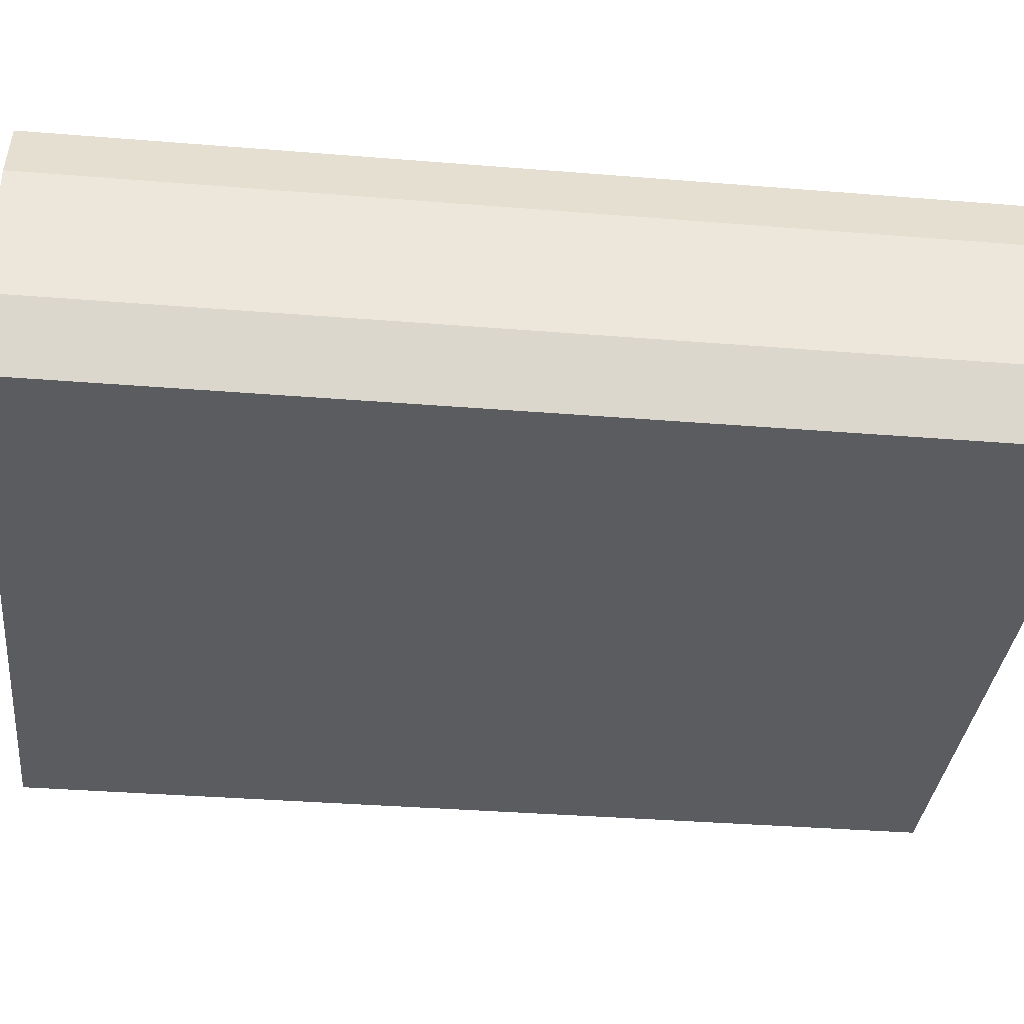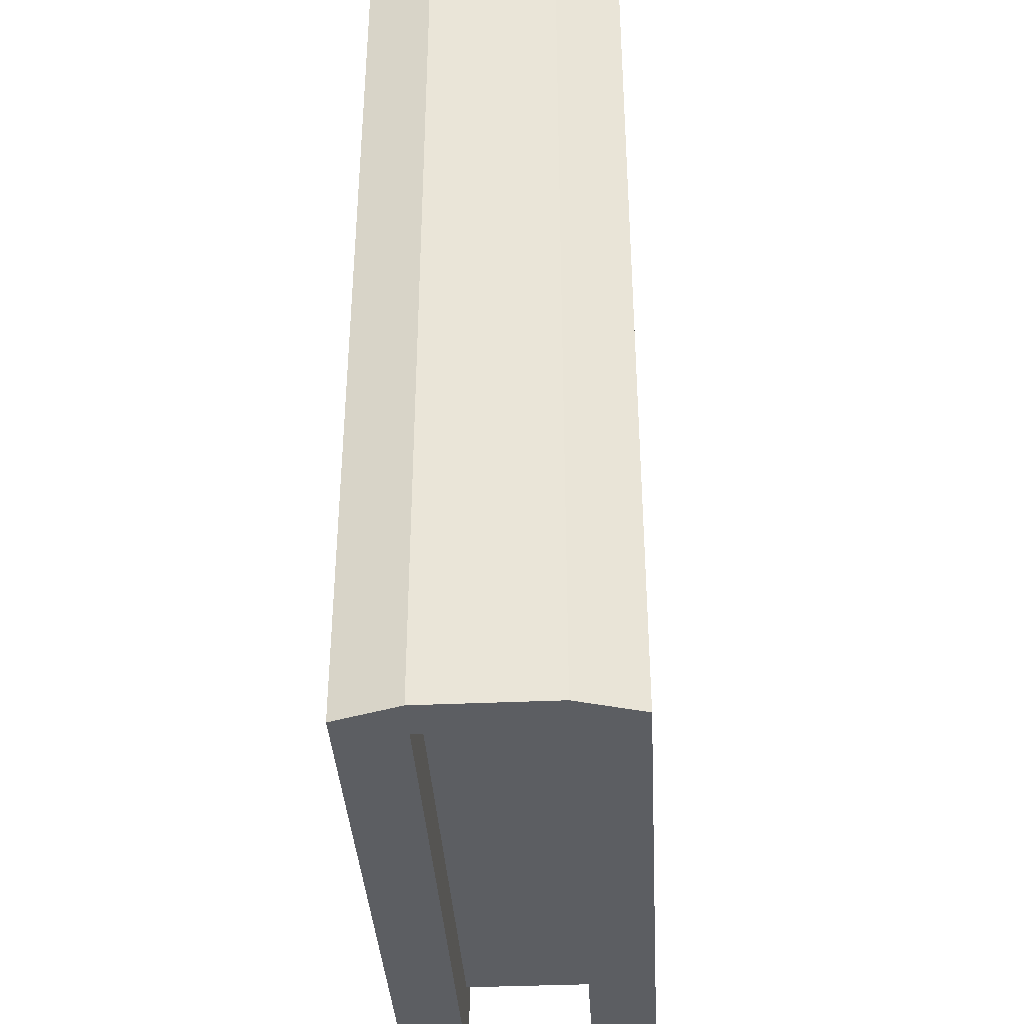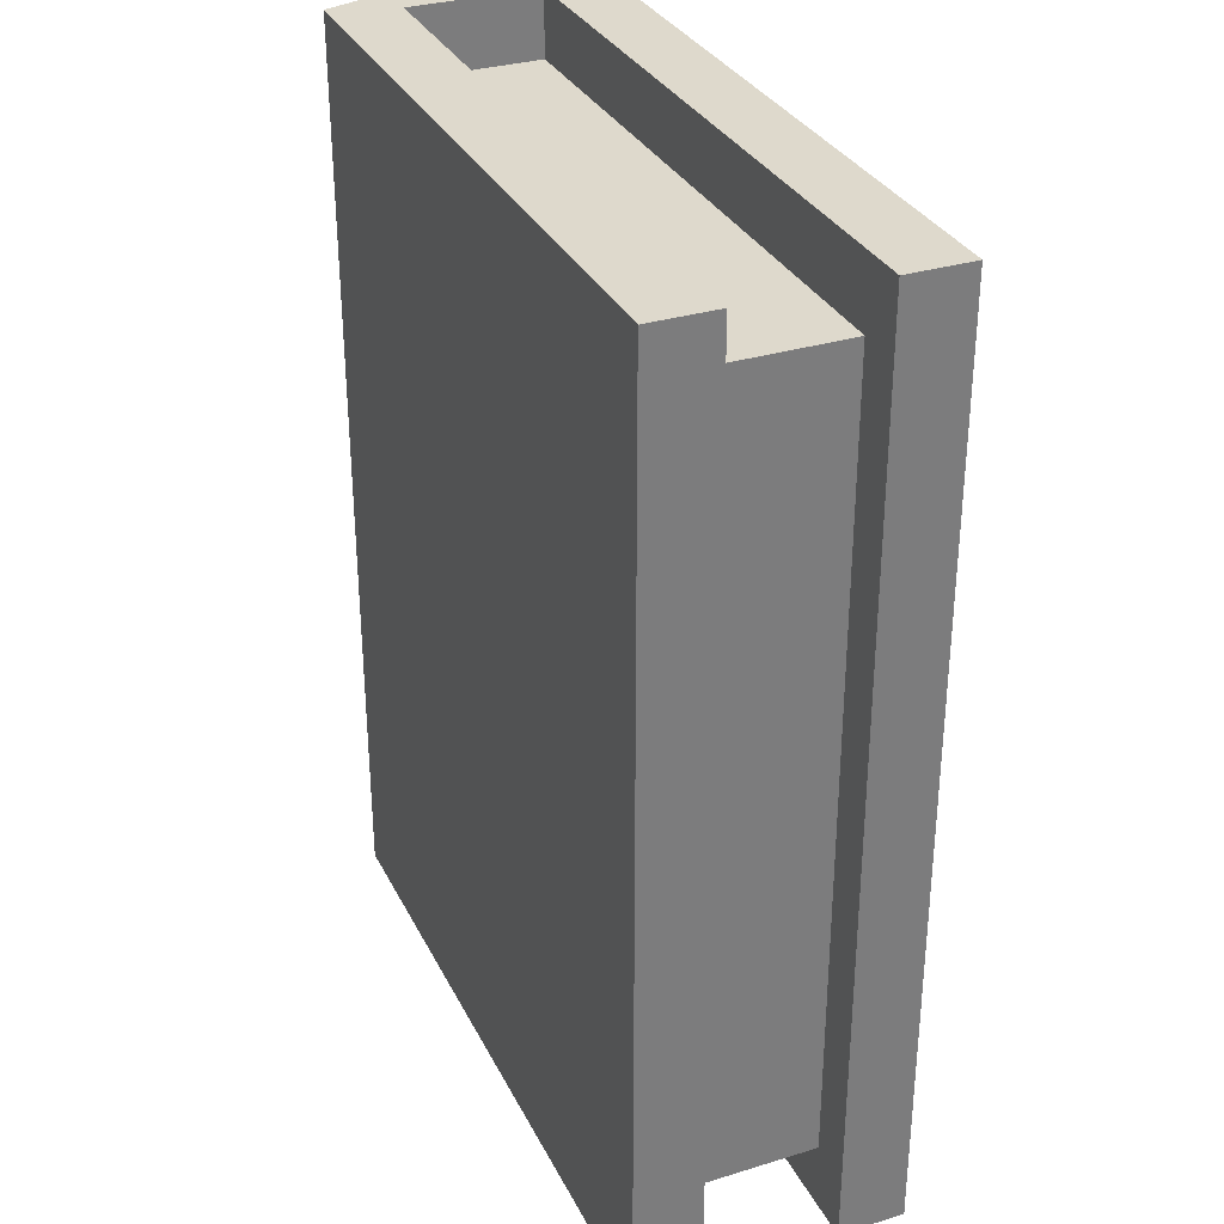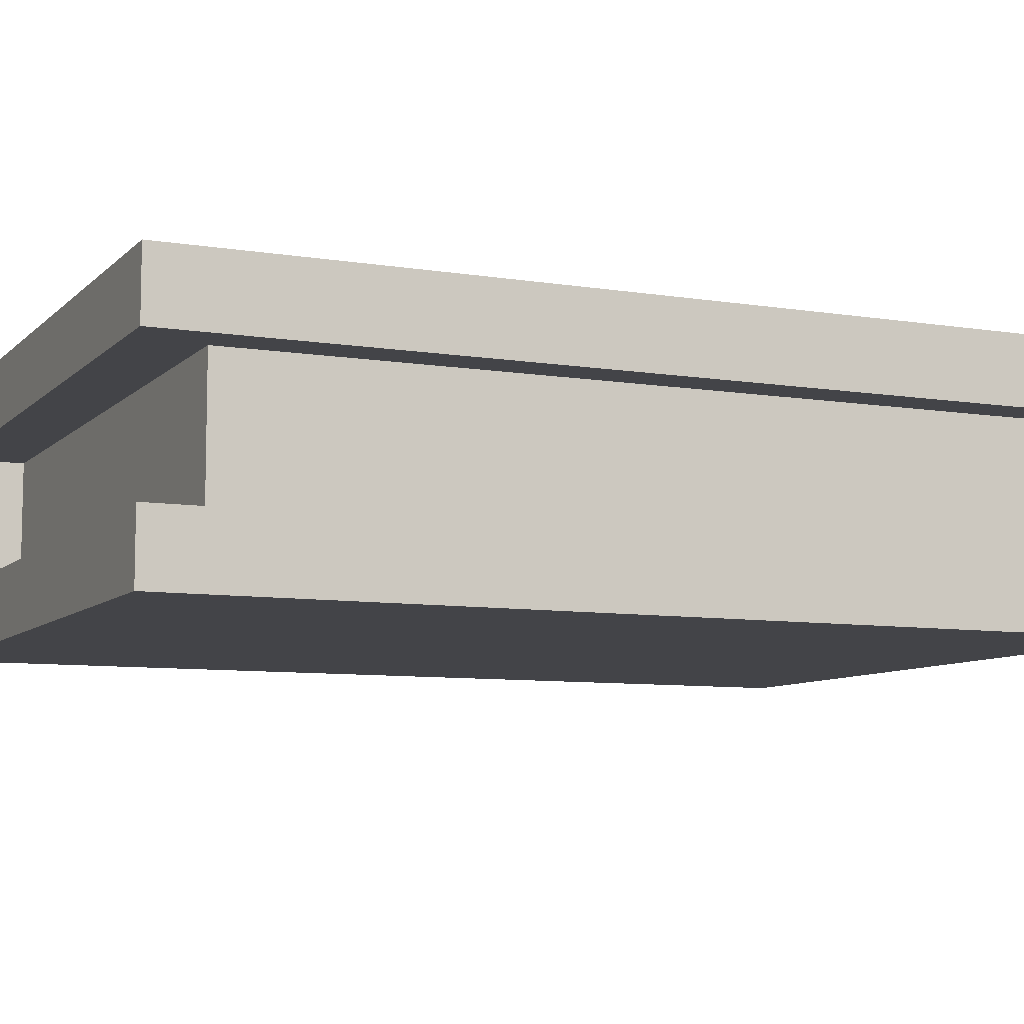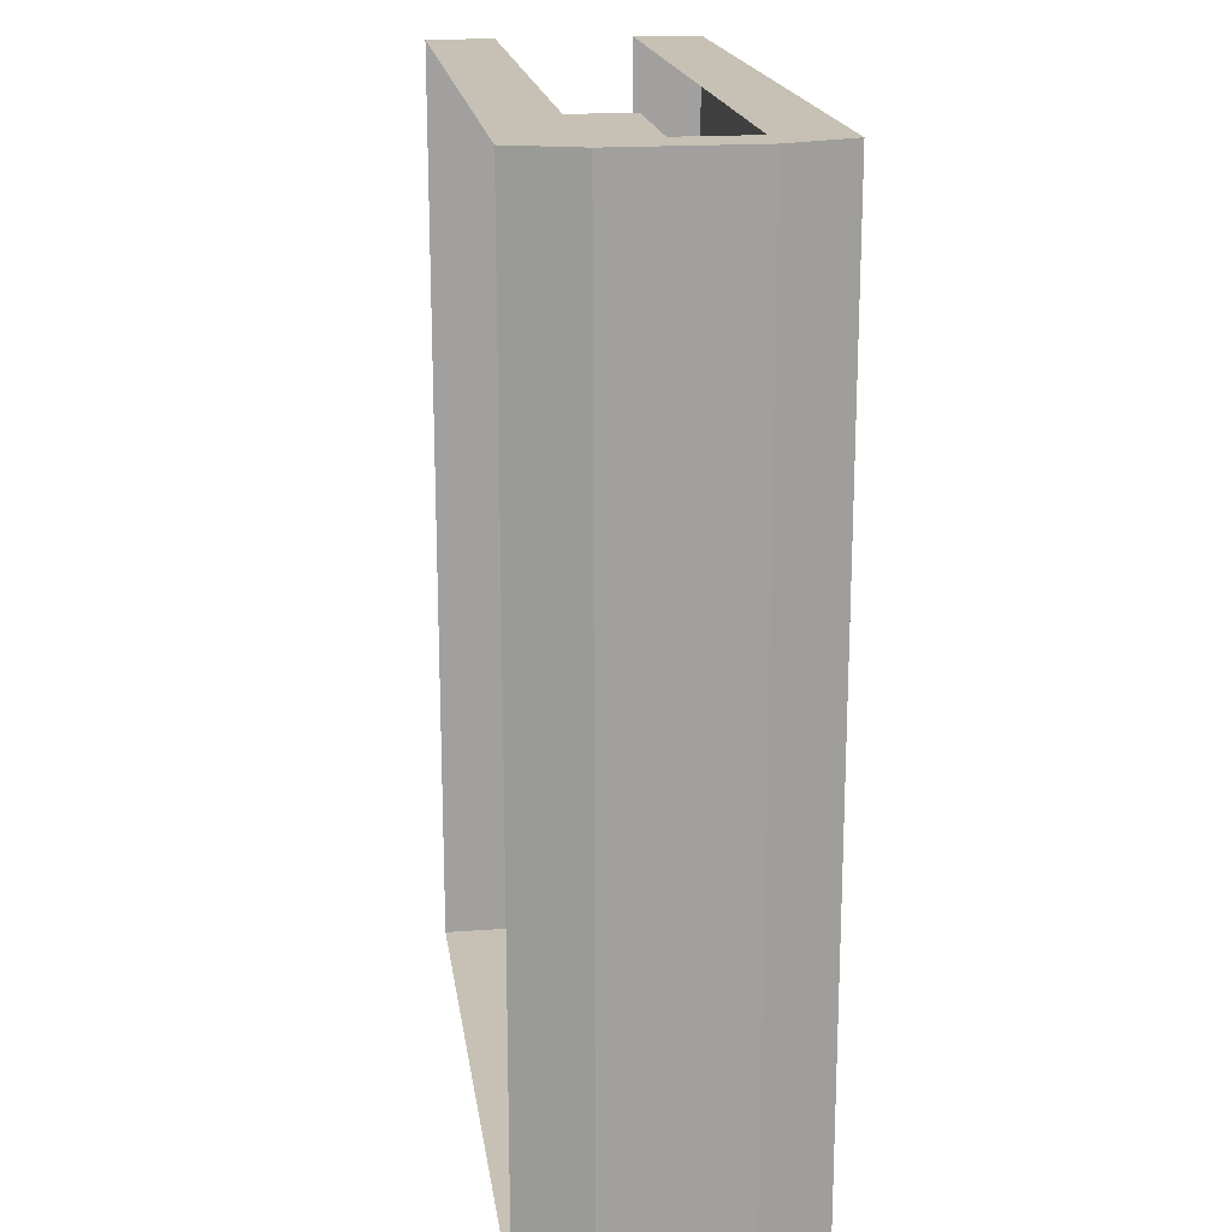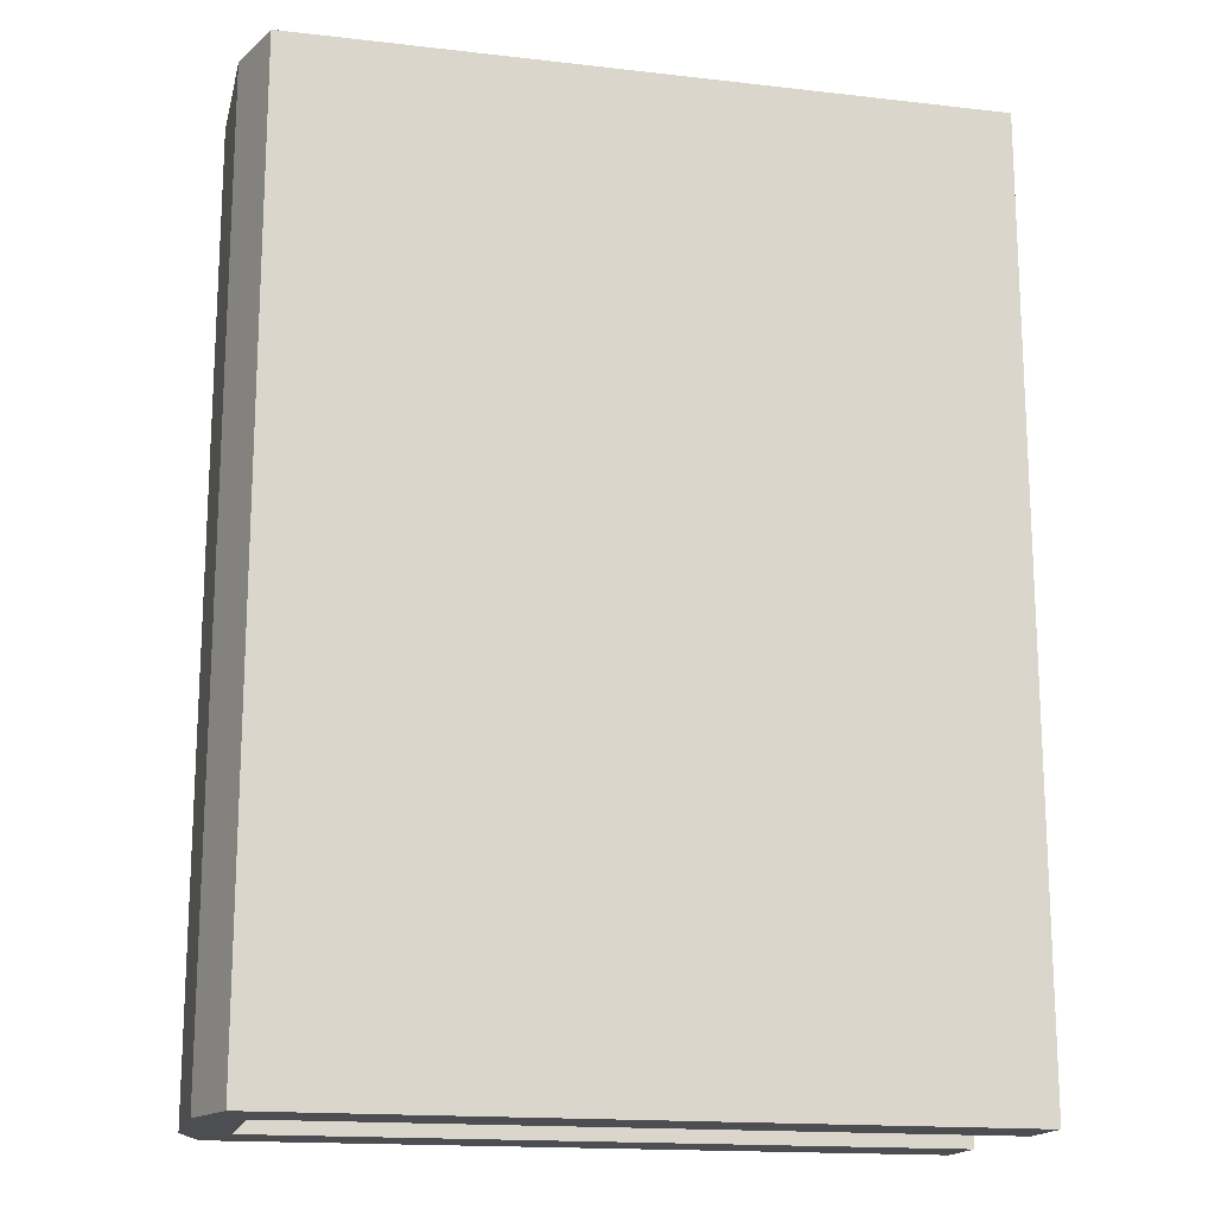
<metadata>
{"format":"obj","ext":"obj","renderer":"f3d","projection":"perspective","resolution":1024,"background":"white","views":[{"elev":-34.9,"azim":-96.2,"up":"+Y"},{"elev":-37.5,"azim":-86.7,"up":"+Z"},{"elev":32.1,"azim":66.8,"up":"+Z"},{"elev":-8.2,"azim":65.7,"up":"+Y"},{"elev":18.5,"azim":-98.0,"up":"+Z"},{"elev":-16.6,"azim":-13.1,"up":"+Z"}]}
</metadata>
<code>
v -0.125 -0.07031 0.0625
v -0.125 -0.07031 -0.05469
v -0.1172 -0.09375 -0.05469
v -0.1172 -0.09375 0.0625
v -0.125 -0.07031 0.1641
v -0.125 -0.02344 0.0625
v -0.125 -0.02344 -0.05469
v -0.125 -0.02344 -0.1641
v -0.125 -0.07031 -0.1641
v -0.1172 -0.09375 -0.1641
v -0.07812 -0.09375 -0.1328
v 0 -0.09375 0
v -0.08594 -0.09375 0.1328
v -0.1172 -0.09375 0.1641
v 0 -0.09375 0.1641
v -0.01562 -0.07031 0.1641
v 0.02344 -0.07031 0.1641
v 0.125 -0.09375 0.1641
v 0.125 -0.07031 0.1641
v 0.125 -0.07031 0.0625
v 0.125 -0.09375 0.0625
v 0.125 -0.09375 -0.05469
v 0.125 -0.07031 -0.05469
v 0.125 -0.07031 -0.1641
v 0.125 -0.09375 -0.1641
v 0 -0.09375 -0.1641
v 0.02344 -0.07031 -0.1641
v -0.01562 -0.07031 -0.1641
v -0.125 -0.02344 0.1641
v -0.1172 0 0.1641
v -0.1172 0 0.0625
v -0.1172 0 -0.05469
v -0.1172 0 -0.1641
v -0.01562 0 -0.1641
v -0.01562 -0.02344 -0.1641
v 0.02344 0 -0.1641
v 0.02344 -0.02344 -0.1641
v 0.1094 -0.02344 -0.1406
v -0.1094 -0.02344 -0.1406
v -0.1172 -0.02344 -0.1641
v 0.08594 -0.09375 -0.1328
v 0.08594 -0.09375 0.1328
v -0.1094 -0.07031 0.1641
v -0.1094 -0.02344 0.1641
v -0.1094 -0.02344 0.1406
v -0.1094 -0.07031 0.1406
v 0.1094 -0.02344 0.1406
v 0.02344 -0.02344 0.1641
v -0.01562 -0.02344 0.1641
v -0.1172 -0.02344 0.1641
v -0.01562 0 0.1641
v 0.02344 0 0.1641
v 0.125 -0.02344 0.1641
v 0.125 0 0.1641
v 0.125 0 0.0625
v 0.125 -0.02344 0.0625
v 0.125 -0.02344 -0.05469
v 0.125 0 -0.05469
v 0.125 0 -0.1641
v 0.125 -0.02344 -0.1641
v -0.1094 -0.02344 -0.1641
v -0.1094 -0.07031 -0.1641
v -0.1094 -0.07031 -0.1406
v 0.1094 -0.07031 -0.1406
v 0.1094 -0.07031 0.1406
v 0.03906 -0.02344 -0.1406
v 0.03906 -0.02344 0.1406
v 0.01562 -0.09375 0.01562
v -0.01562 -0.09375 0.01562
v -0.01562 -0.09375 -0.01562
v 0.01562 -0.09375 -0.01562
v 0.07812 -0.09375 0
v 0 -0.09375 0.1016
v 0 -0.09375 -0.1094
v -0.07812 -0.09375 0
f 1 2 3
f 1 3 4
f 1 4 5
f 1 5 6
f 1 6 7
f 1 7 2
f 2 7 8
f 2 8 9
f 2 9 10
f 2 10 3
f 3 10 11
f 4 13 14
f 4 14 5
f 6 5 29
f 6 29 30
f 6 30 31
f 6 31 7
f 7 31 32
f 7 32 8
f 8 32 33
f 11 10 26
f 13 15 14
f 42 18 15
f 18 42 21
f 41 25 22
f 25 41 26
f 3 11 12
f 3 12 4
f 4 12 13
f 35 37 38
f 35 38 39
f 35 39 40
f 11 26 12
f 12 26 41
f 12 41 22
f 12 22 21
f 12 21 42
f 12 42 15
f 12 15 13
f 44 43 45
f 45 43 46
f 45 47 48
f 45 48 49
f 45 49 50
f 62 61 63
f 63 61 39
f 66 37 60
f 66 60 38
f 38 60 57
f 38 57 56
f 38 56 47
f 47 56 53
f 47 53 48
f 47 48 67
f 5 14 15
f 5 15 16
f 16 15 17
f 17 15 18
f 17 18 19
f 19 18 20
f 20 18 21
f 20 21 22
f 20 22 23
f 23 22 24
f 24 22 25
f 24 25 26
f 24 26 27
f 27 26 28
f 28 26 10
f 28 10 9
f 8 33 34
f 8 34 35
f 35 34 36
f 35 36 37
f 43 29 5
f 29 43 44
f 49 30 29
f 30 49 51
f 51 49 48
f 51 48 52
f 52 48 53
f 52 53 54
f 54 53 55
f 55 53 56
f 55 56 57
f 55 57 58
f 58 57 59
f 59 57 60
f 59 60 37
f 59 37 36
f 9 8 61
f 9 61 62
f 45 46 47
f 63 39 64
f 64 39 38
f 64 38 65
f 65 38 47
f 65 47 46
f 68 69 70
f 68 70 71
f 68 71 72
f 69 68 73
f 71 70 74
f 70 69 75

</code>
